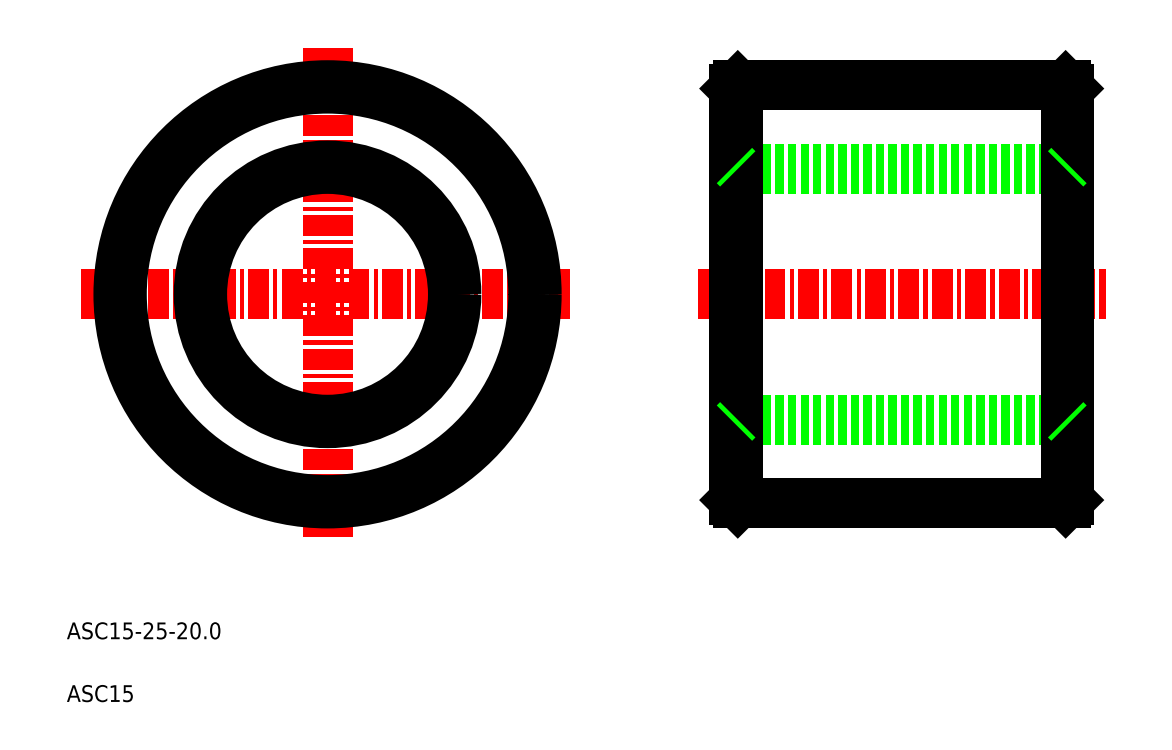
<metadata>
{"format":"dxf","ext":"dxf","renderer":"ezdxf+matplotlib","layout":"modelspace","background":"white","min_lineweight":24,"dpi":150}
</metadata>
<code>
0
SECTION
2
ENTITIES
0
LINE
8
CENTER
10
21.69
20
37.05
30
0
11
21.69
21
7.568
31
0
0
LINE
8
CENTER
10
6.948
20
22.31
30
0
11
36.43
21
22.31
31
0
0
LINE
8
0
10
46.22
20
14.81
30
0
11
65.82
21
14.81
31
0
0
LINE
8
0
10
46.22
20
29.81
30
0
11
65.82
21
29.81
31
0
0
LINE
8
0
10
46.22
20
9.811
30
0
11
65.82
21
9.811
31
0
0
LINE
8
0
10
46.22
20
34.81
30
0
11
65.82
21
34.81
31
0
0
LINE
8
CENTER
10
43.82
20
22.31
30
0
11
68.22
21
22.31
31
0
0
LINE
8
0
10
46.22
20
9.811
30
0
11
46.22
21
34.81
31
0
0
LINE
8
0
10
46.02
20
34.61
30
0
11
46.02
21
10.01
31
0
0
LINE
8
0
10
46.22
20
14.81
30
0
11
46.02
21
14.61
31
0
0
LINE
8
0
10
46.22
20
9.811
30
0
11
46.02
21
10.01
31
0
0
LINE
8
0
10
48.52
20
14.81
30
0
11
48.52
21
14.81
31
0
0
LINE
8
0
10
51.02
20
14.81
30
0
11
51.02
21
14.81
31
0
0
LINE
8
0
10
46.22
20
29.81
30
0
11
46.02
21
30.01
31
0
0
LINE
8
0
10
46.22
20
34.81
30
0
11
46.02
21
34.61
31
0
0
LINE
8
0
10
65.82
20
9.811
30
0
11
65.82
21
34.81
31
0
0
LINE
8
0
10
66.02
20
34.61
30
0
11
66.02
21
10.01
31
0
0
LINE
8
0
10
65.82
20
14.81
30
0
11
66.02
21
14.61
31
0
0
LINE
8
0
10
66.02
20
10.01
30
0
11
65.82
21
9.811
31
0
0
LINE
8
0
10
65.82
20
29.81
30
0
11
66.02
21
30.01
31
0
0
LINE
8
0
10
65.82
20
34.81
30
0
11
66.02
21
34.61
31
0
0
CIRCLE
8
0
10
21.69
20
22.31
30
0
40
12.5
0
CIRCLE
8
0
10
21.69
20
22.31
30
0
40
12.3
0
TEXT
8
0
10
6.102
20
1.693
30
0
40
1
1
ASC15-25-20
0
TEXT
8
0
10
6.102
20
-2.057
30
0
40
1
1
ASC15
0
CIRCLE
8
0
10
21.69
20
22.31
30
0
40
7.5
0
CIRCLE
8
0
10
21.69
20
22.31
30
0
40
7.7
0
ENDSEC
0
EOF

</code>
